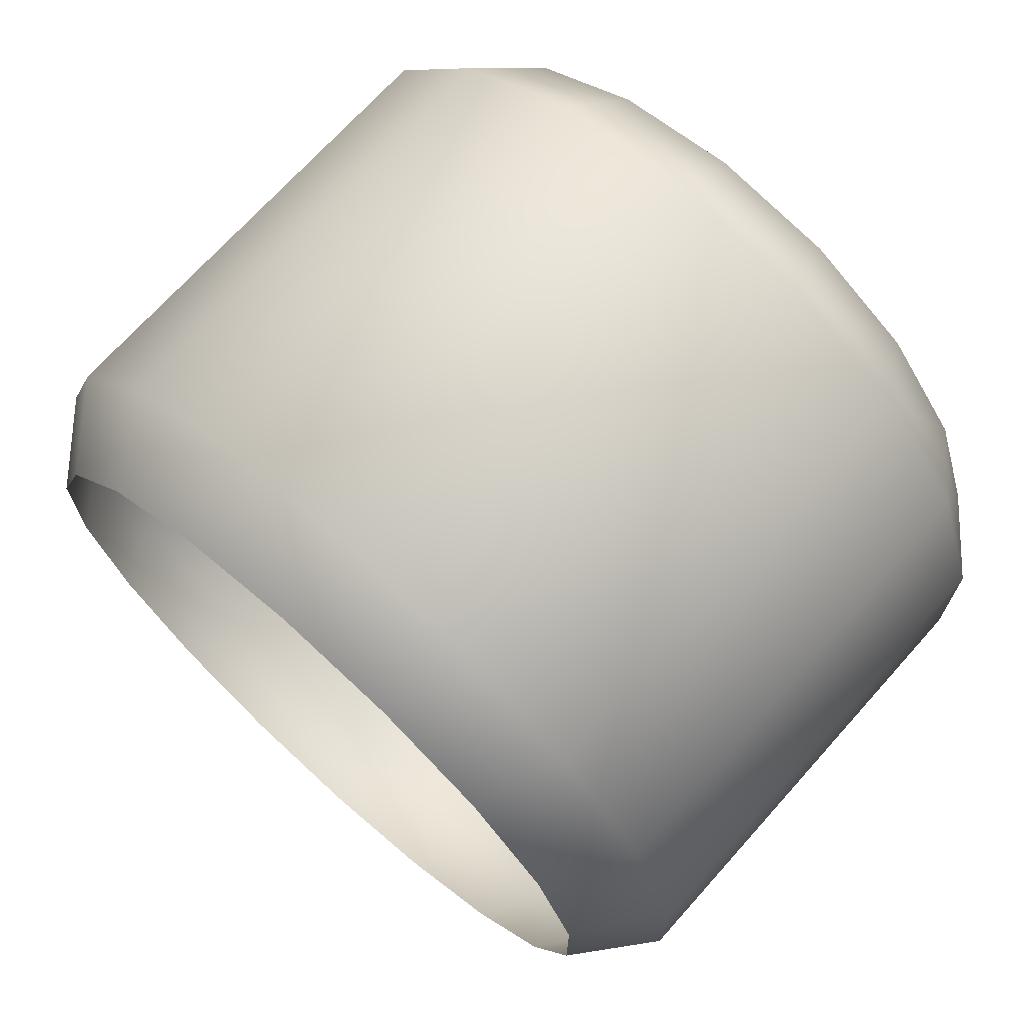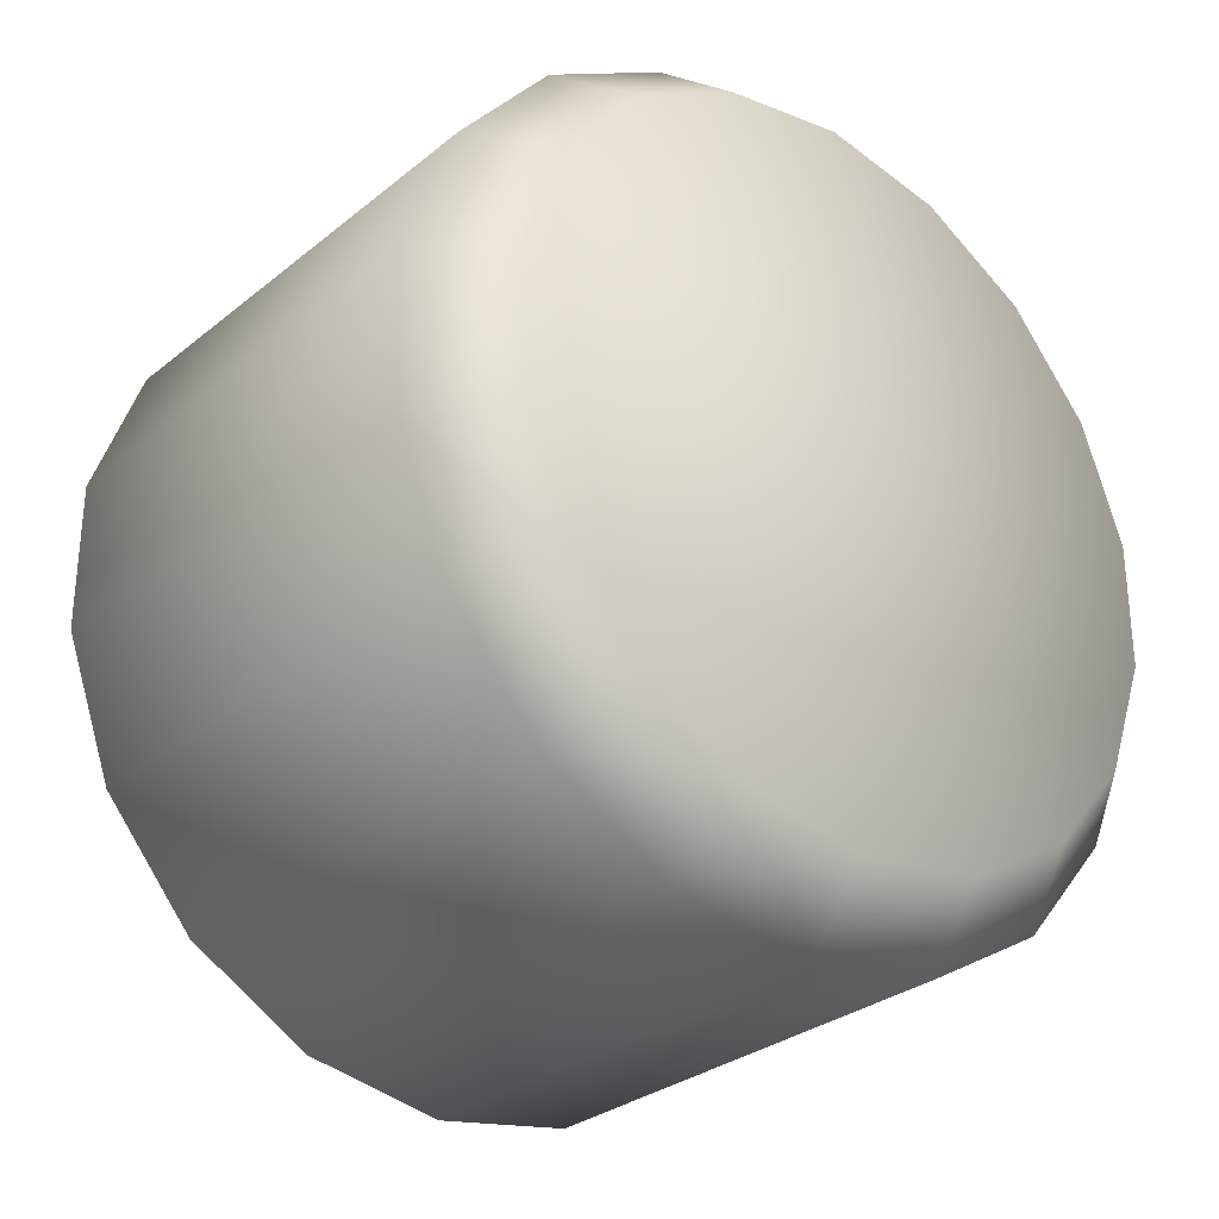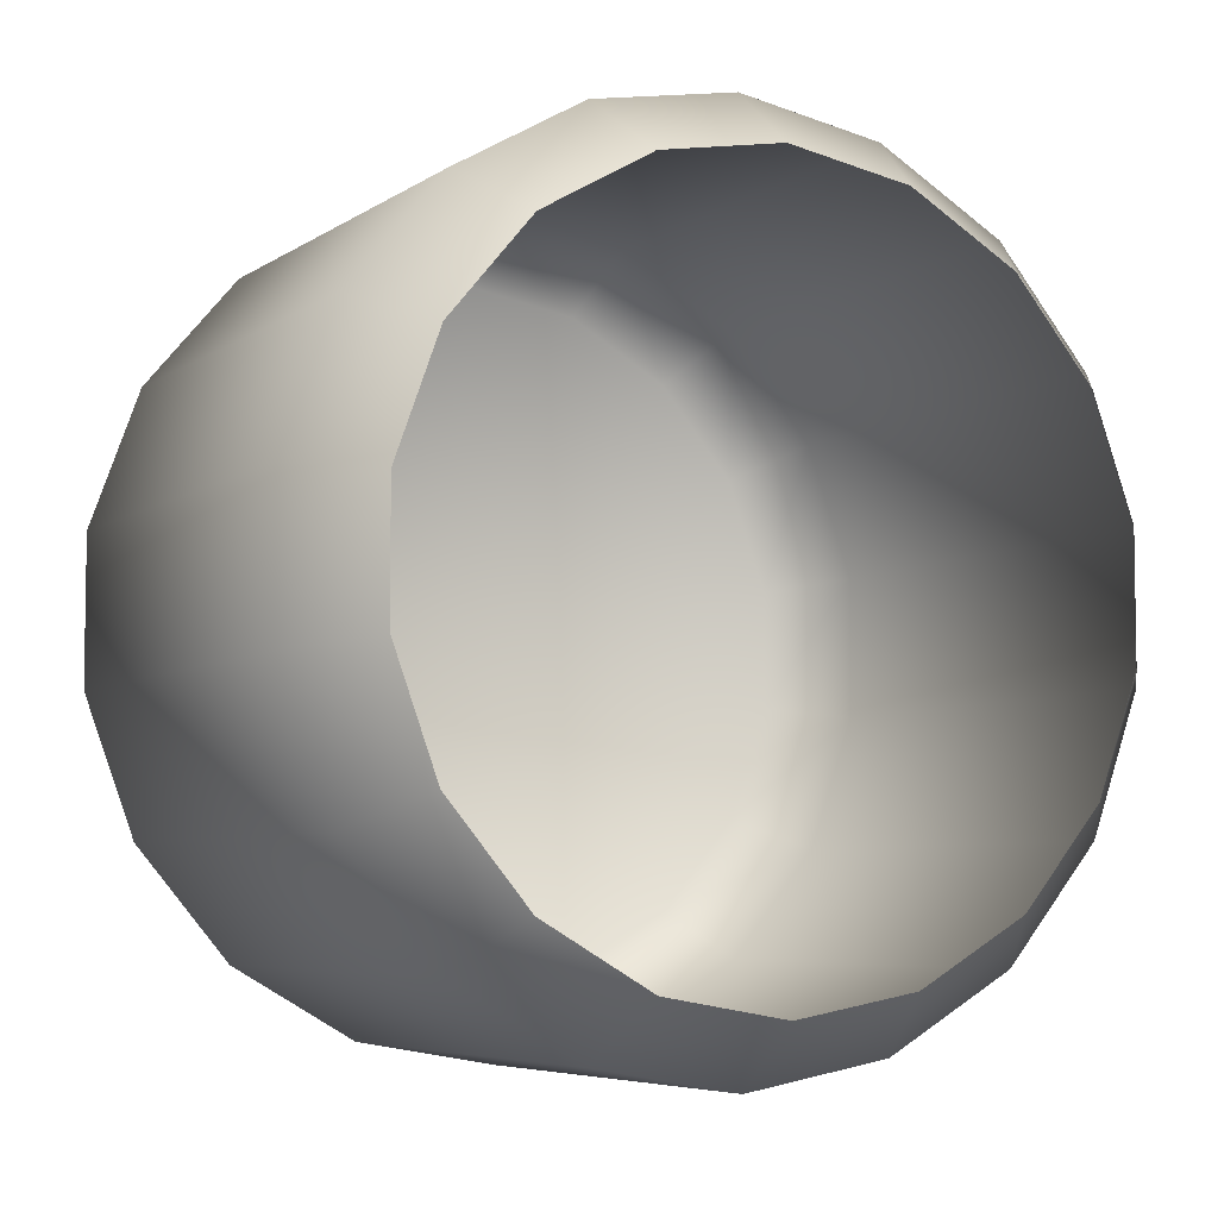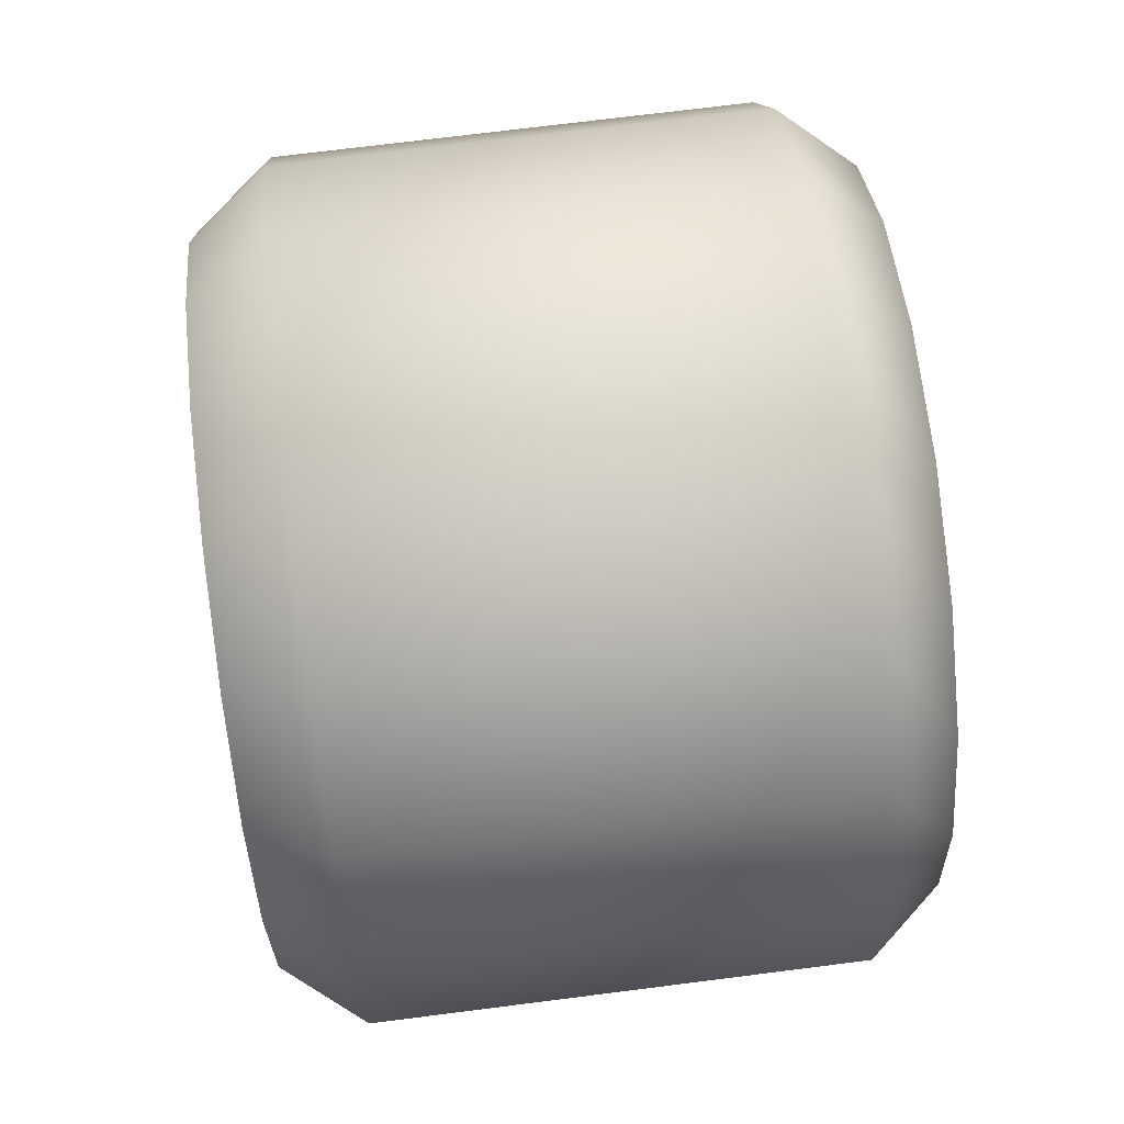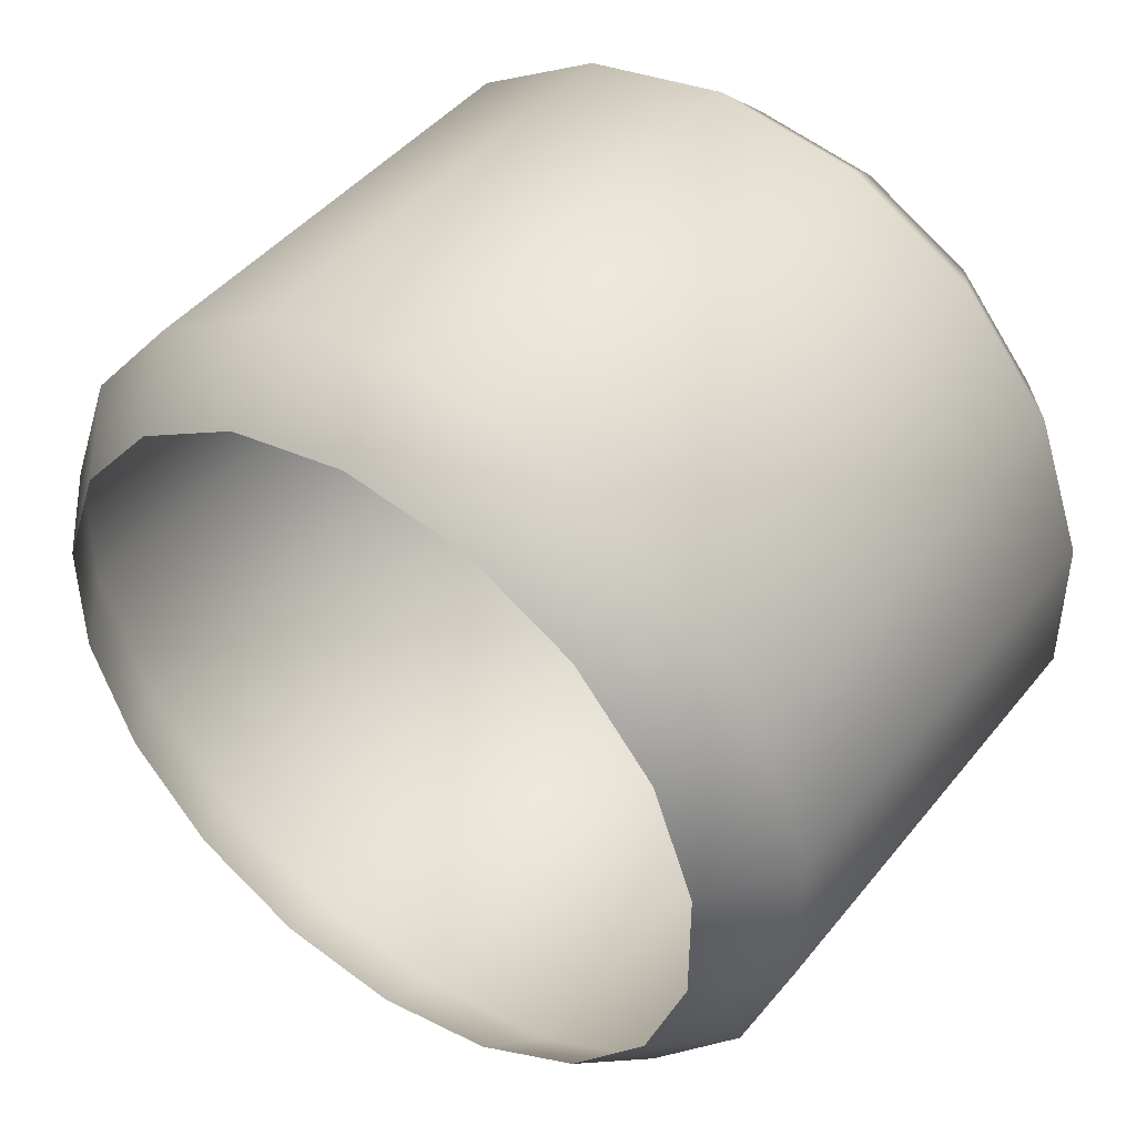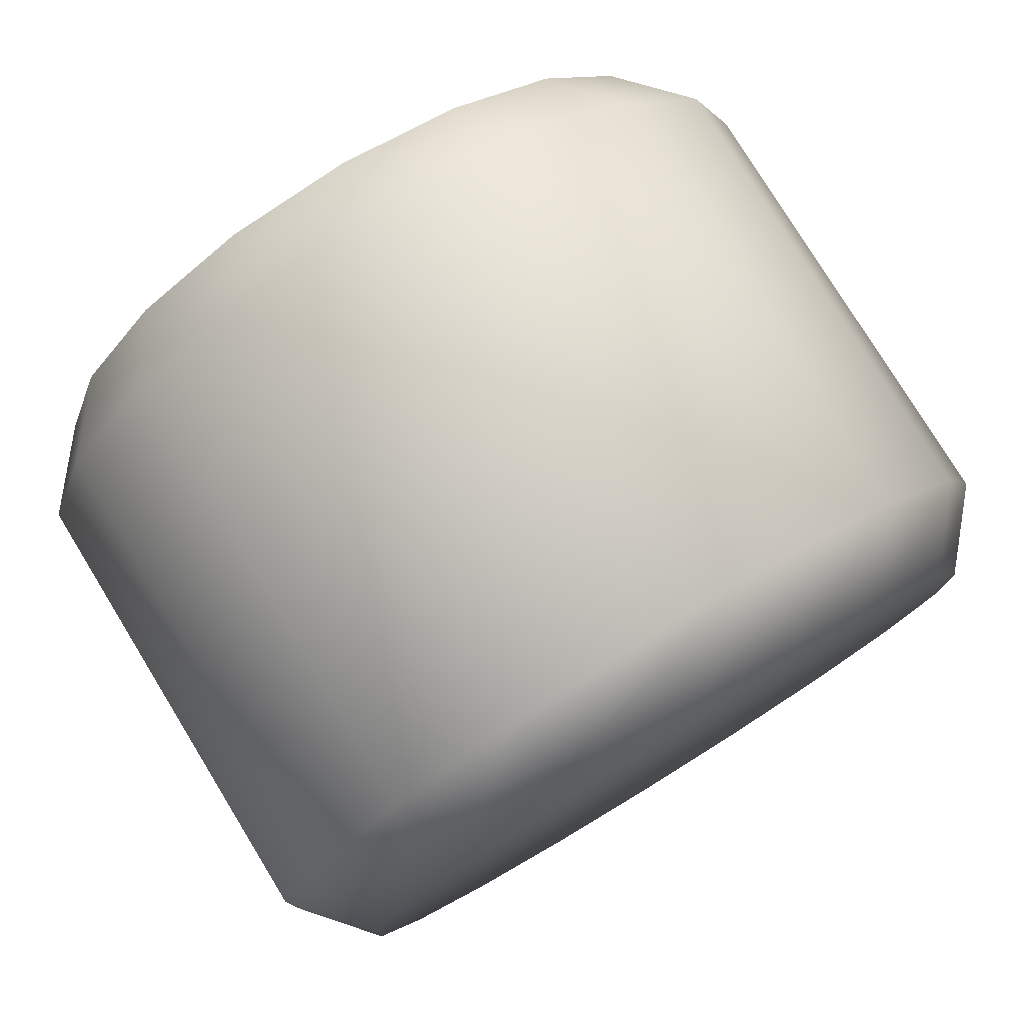
<metadata>
{"format":"obj","ext":"obj","renderer":"f3d","projection":"perspective","resolution":1024,"background":"white","views":[{"elev":70.3,"azim":131.8,"up":"+Y"},{"elev":-29.8,"azim":-130.5,"up":"+Y"},{"elev":-5.8,"azim":61.8,"up":"+Y"},{"elev":72.3,"azim":172.8,"up":"+Z"},{"elev":44.6,"azim":126.0,"up":"+Y"},{"elev":78.1,"azim":-121.5,"up":"+Y"}]}
</metadata>
<code>
v  -48.06 2.493 49.57
v  -48.06 3.374 44.57
v  -45.07 0.9846 43.7
v  -45.07 -0.0491 49.57
v  -48.06 5.909 40.18
v  -45.07 3.961 38.55
v  -48.06 9.793 36.92
v  -45.07 8.521 34.72
v  -48.06 14.56 35.19
v  -45.07 14.12 32.69
v  -48.06 19.63 35.19
v  -45.07 20.07 32.69
v  -48.06 24.39 36.92
v  -45.07 25.66 34.72
v  -48.06 28.28 40.18
v  -45.07 30.22 38.55
v  -48.06 30.81 44.57
v  -45.07 33.2 43.7
v  -48.06 31.69 49.57
v  -45.07 34.23 49.57
v  -48.06 30.81 54.56
v  -45.07 33.2 55.43
v  -48.06 28.28 58.95
v  -45.07 30.22 60.59
v  -48.06 24.39 62.21
v  -45.07 25.66 64.41
v  -48.06 19.63 63.94
v  -45.07 20.07 66.45
v  -48.06 14.56 63.94
v  -45.07 14.12 66.45
v  -48.06 9.793 62.21
v  -45.07 8.521 64.41
v  -48.06 5.909 58.95
v  -45.07 3.961 60.59
v  -48.06 3.374 54.56
v  -45.07 0.9846 55.43
v  -25.96 0.9846 43.7
v  -25.96 -0.0491 49.57
v  -25.96 3.961 38.55
v  -25.96 8.521 34.72
v  -25.96 14.12 32.69
v  -25.96 20.07 32.69
v  -25.96 25.66 34.72
v  -25.96 30.22 38.55
v  -25.96 33.2 43.7
v  -25.96 34.23 49.57
v  -25.96 33.2 55.43
v  -25.96 30.22 60.59
v  -25.96 25.66 64.41
v  -25.96 20.07 66.45
v  -25.96 14.12 66.45
v  -25.96 8.521 64.41
v  -25.96 3.961 60.59
v  -25.96 0.9846 55.43
v  -22.79 3.374 44.57
v  -22.79 2.493 49.57
v  -22.79 5.909 40.18
v  -22.79 9.793 36.92
v  -22.79 14.56 35.19
v  -22.79 19.63 35.19
v  -22.79 24.39 36.92
v  -22.79 28.28 40.18
v  -22.79 30.81 44.57
v  -22.79 31.69 49.57
v  -22.79 30.81 54.56
v  -22.79 28.28 58.95
v  -22.79 24.39 62.21
v  -22.79 19.63 63.94
v  -22.79 14.56 63.94
v  -22.79 9.793 62.21
v  -22.79 5.909 58.95
v  -22.79 3.374 54.56
v  -48.06 17.09 49.57
o CarWorldfullTireFrontRight
g CarWorldfullTireFrontRight
f 1 2 3 4
f 2 5 6 3
f 5 7 8 6
f 7 9 10 8
f 9 11 12 10
f 11 13 14 12
f 13 15 16 14
f 15 17 18 16
f 17 19 20 18
f 19 21 22 20
f 21 23 24 22
f 23 25 26 24
f 25 27 28 26
f 27 29 30 28
f 29 31 32 30
f 31 33 34 32
f 33 35 36 34
f 35 1 4 36
f 4 3 37 38
f 3 6 39 37
f 6 8 40 39
f 8 10 41 40
f 10 12 42 41
f 12 14 43 42
f 14 16 44 43
f 16 18 45 44
f 18 20 46 45
f 20 22 47 46
f 22 24 48 47
f 24 26 49 48
f 26 28 50 49
f 28 30 51 50
f 30 32 52 51
f 32 34 53 52
f 34 36 54 53
f 36 4 38 54
f 38 37 55 56
f 37 39 57 55
f 39 40 58 57
f 40 41 59 58
f 41 42 60 59
f 42 43 61 60
f 43 44 62 61
f 44 45 63 62
f 45 46 64 63
f 46 47 65 64
f 47 48 66 65
f 48 49 67 66
f 49 50 68 67
f 50 51 69 68
f 51 52 70 69
f 52 53 71 70
f 53 54 72 71
f 54 38 56 72
f 35 33 73
f 33 31 73
f 31 29 73
f 29 27 73
f 27 25 73
f 25 23 73
f 23 21 73
f 21 19 73
f 19 17 73
f 17 15 73
f 15 13 73
f 13 11 73
f 11 9 73
f 9 7 73
f 7 5 73
f 5 2 73
f 2 1 73
f 1 35 73

</code>
